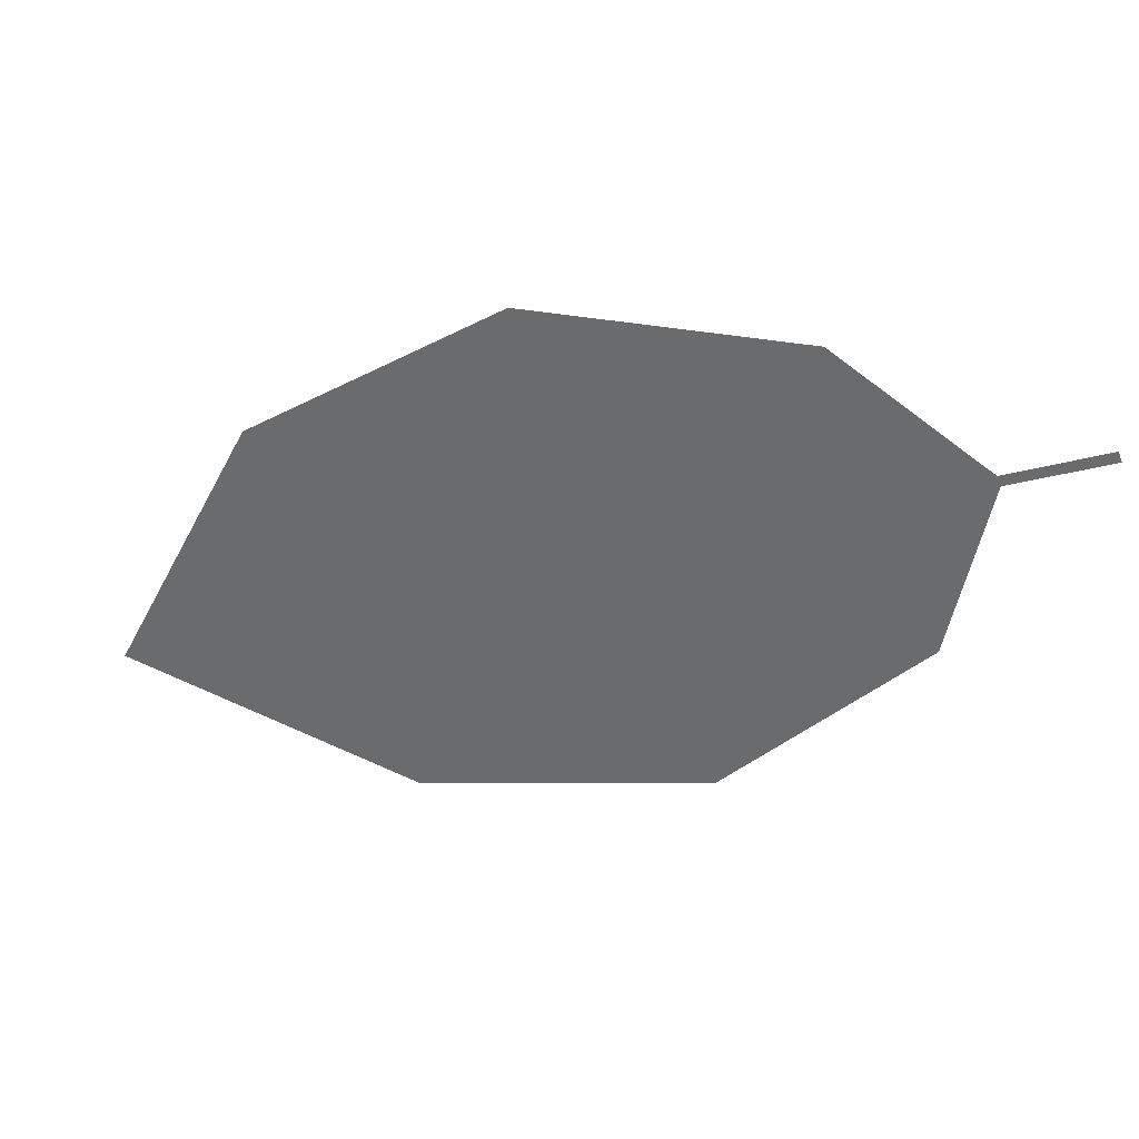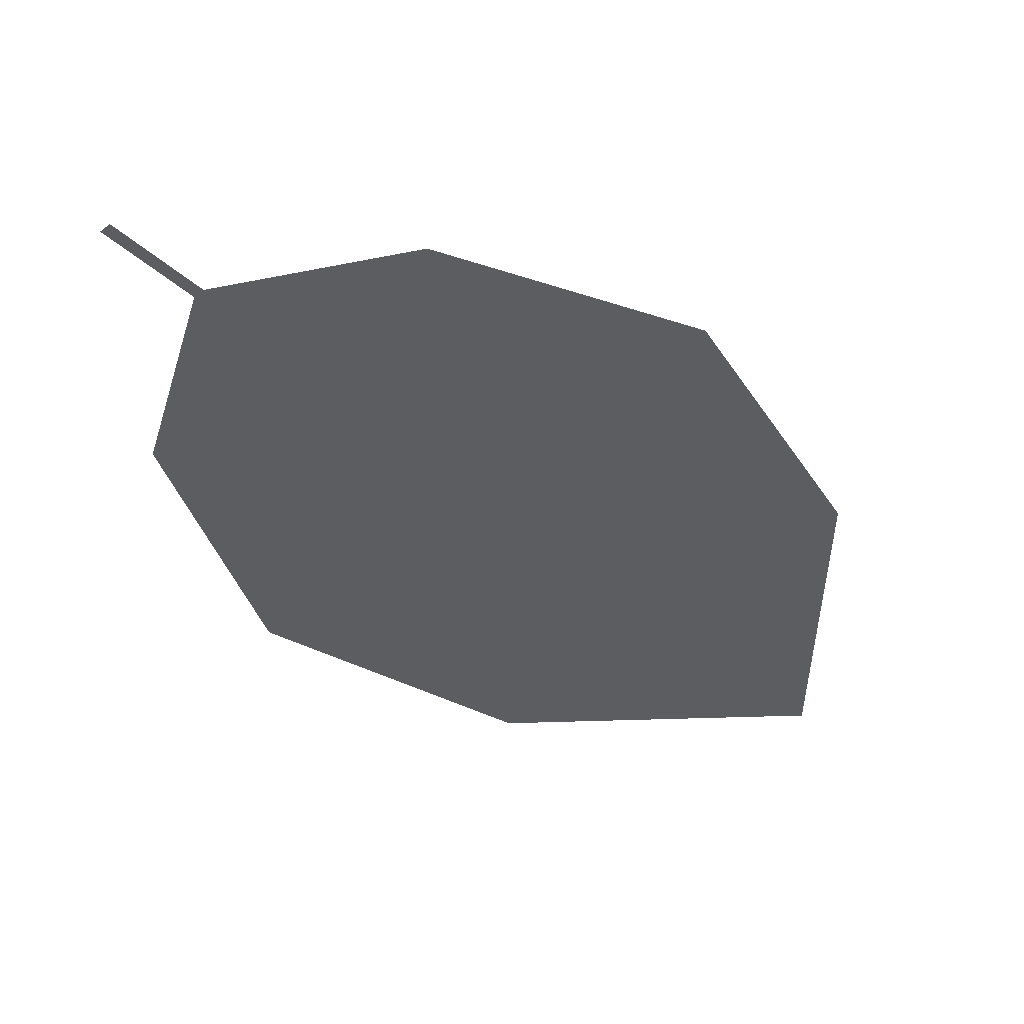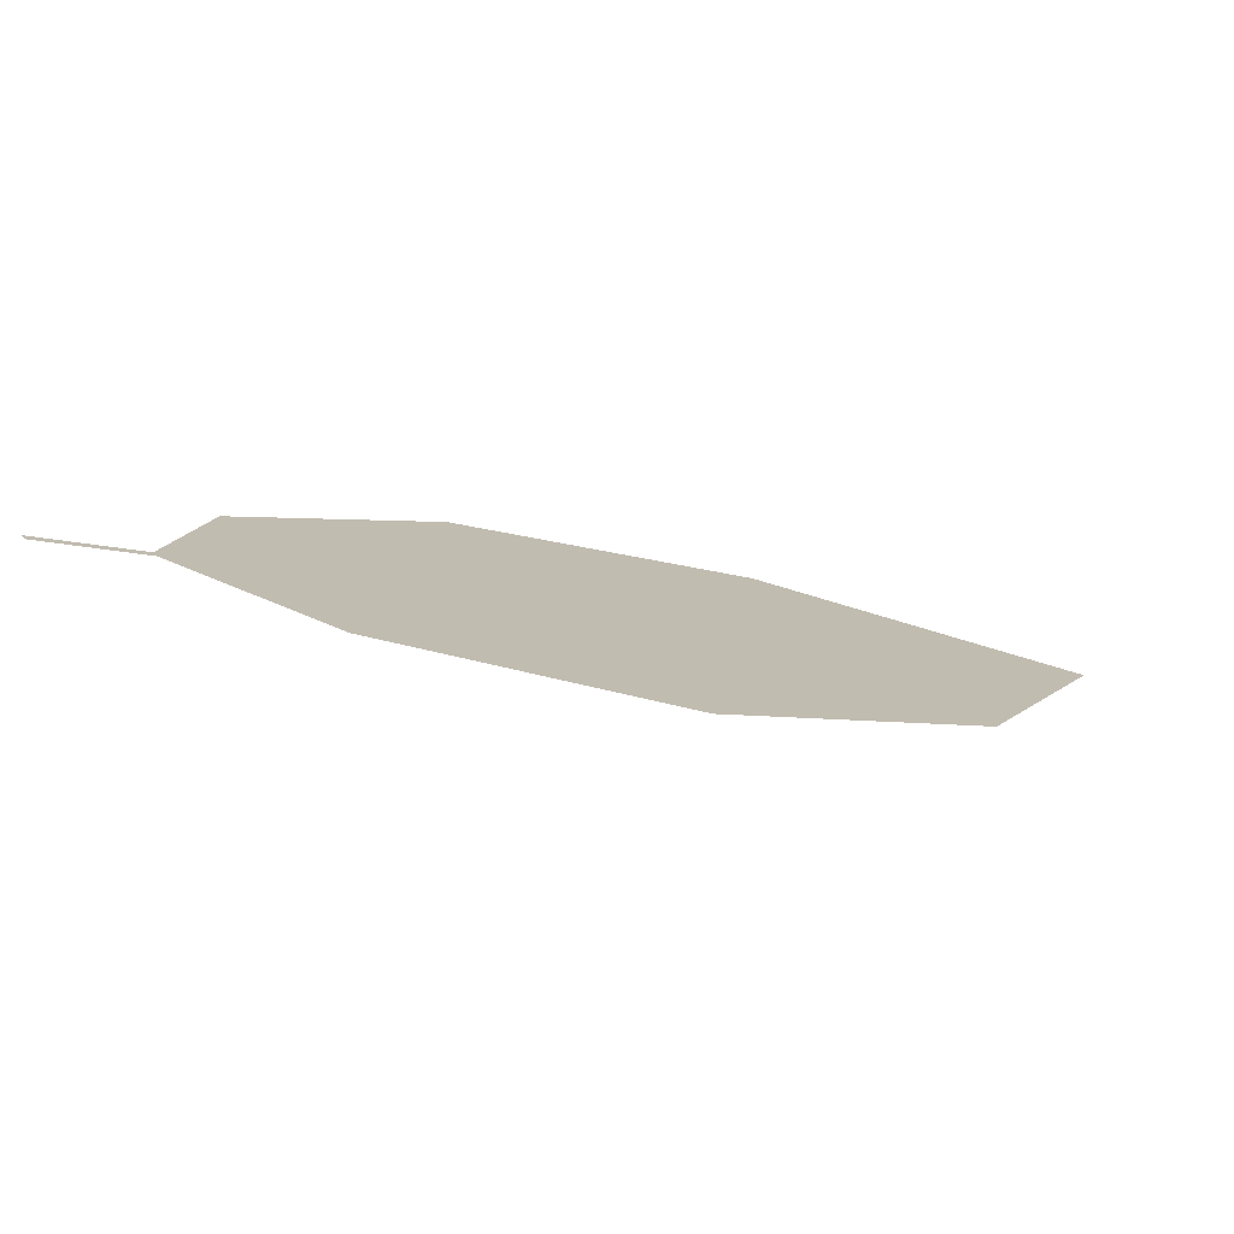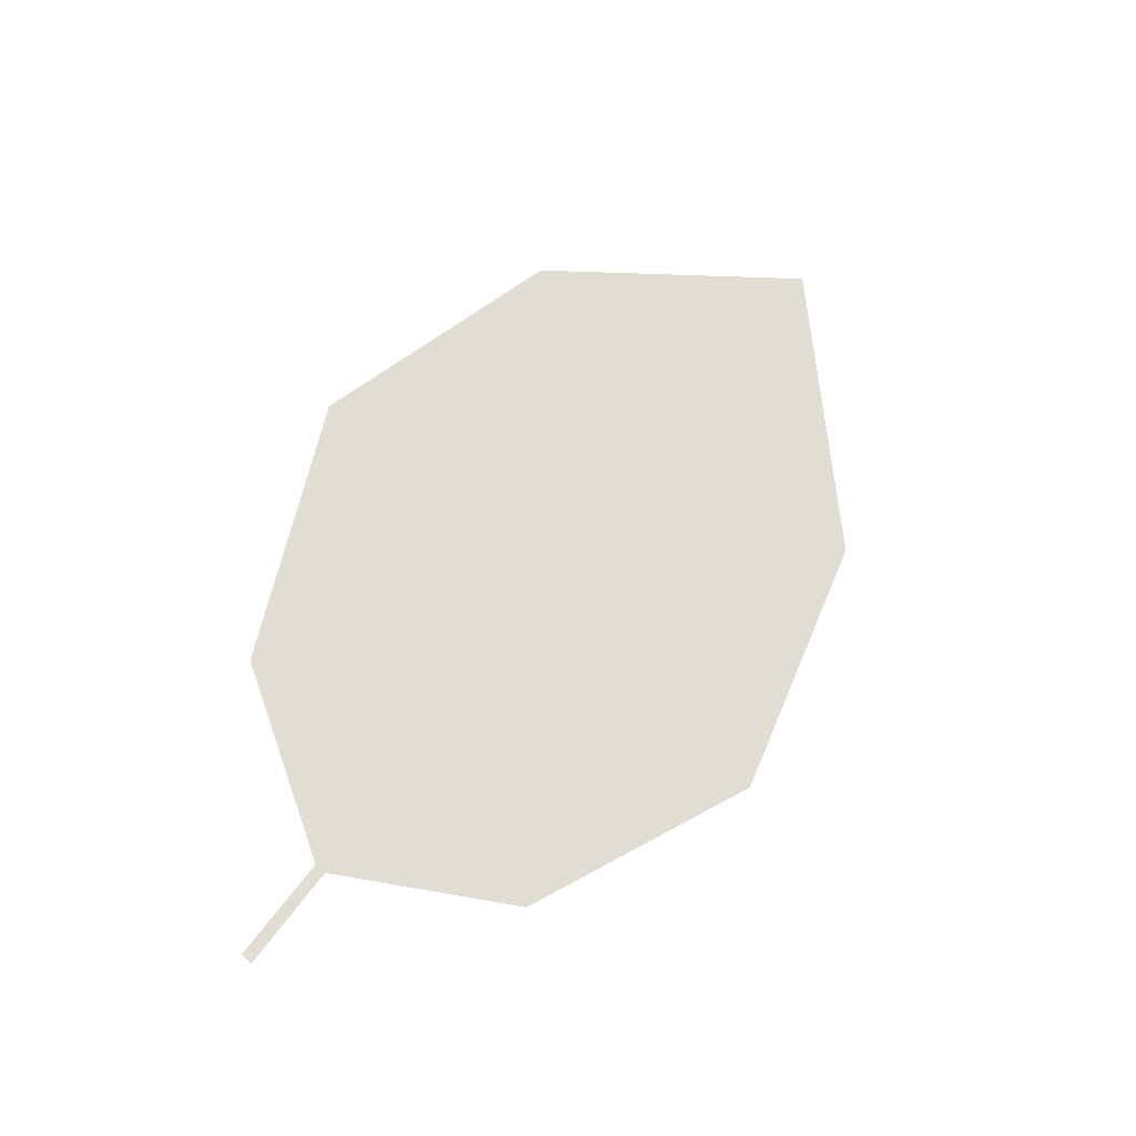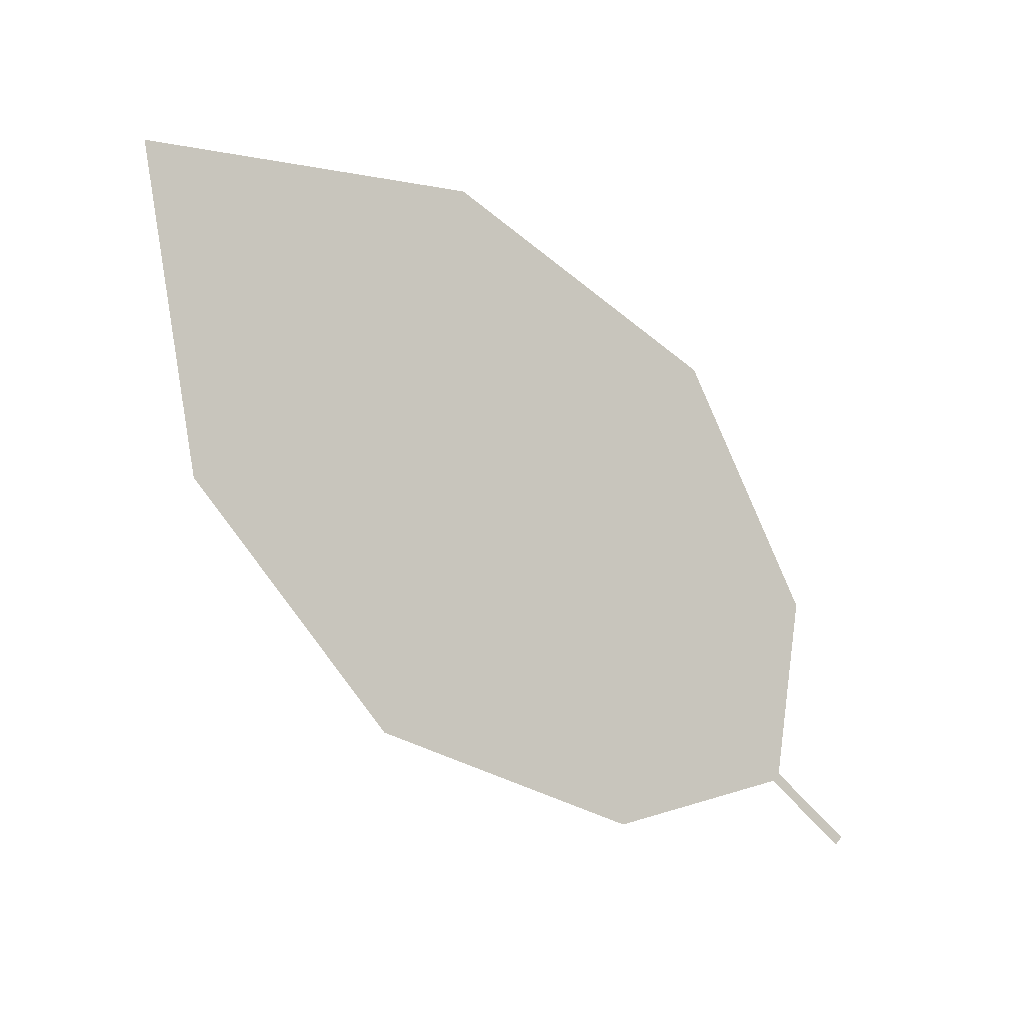
<metadata>
{"format":"obj","ext":"obj","renderer":"f3d","projection":"perspective","resolution":1024,"background":"white","views":[{"elev":-27.1,"azim":68.4,"up":"+Z"},{"elev":21.3,"azim":145.5,"up":"+Y"},{"elev":-18.1,"azim":-170.7,"up":"+Z"},{"elev":39.5,"azim":158.8,"up":"+Z"},{"elev":-68.4,"azim":-6.8,"up":"+Z"}]}
</metadata>
<code>
o Leaves.077_leaves.077
v -0.136 -0.09991 2.461
v -0.1459 -0.1081 2.461
v -0.1353 -0.1007 2.461
v -0.1452 -0.1089 2.462
v -0.1447 -0.1287 2.473
v -0.1954 -0.1779 2.48
v -0.2238 -0.146 2.451
v -0.1623 -0.1572 2.482
v -0.2343 -0.1825 2.467
v -0.1978 -0.1174 2.446
v -0.166 -0.1048 2.452
f 1 2 4 3
f 6 8 5 4
f 7 6 4 2
f 7 9 6
f 2 11 10 7

</code>
